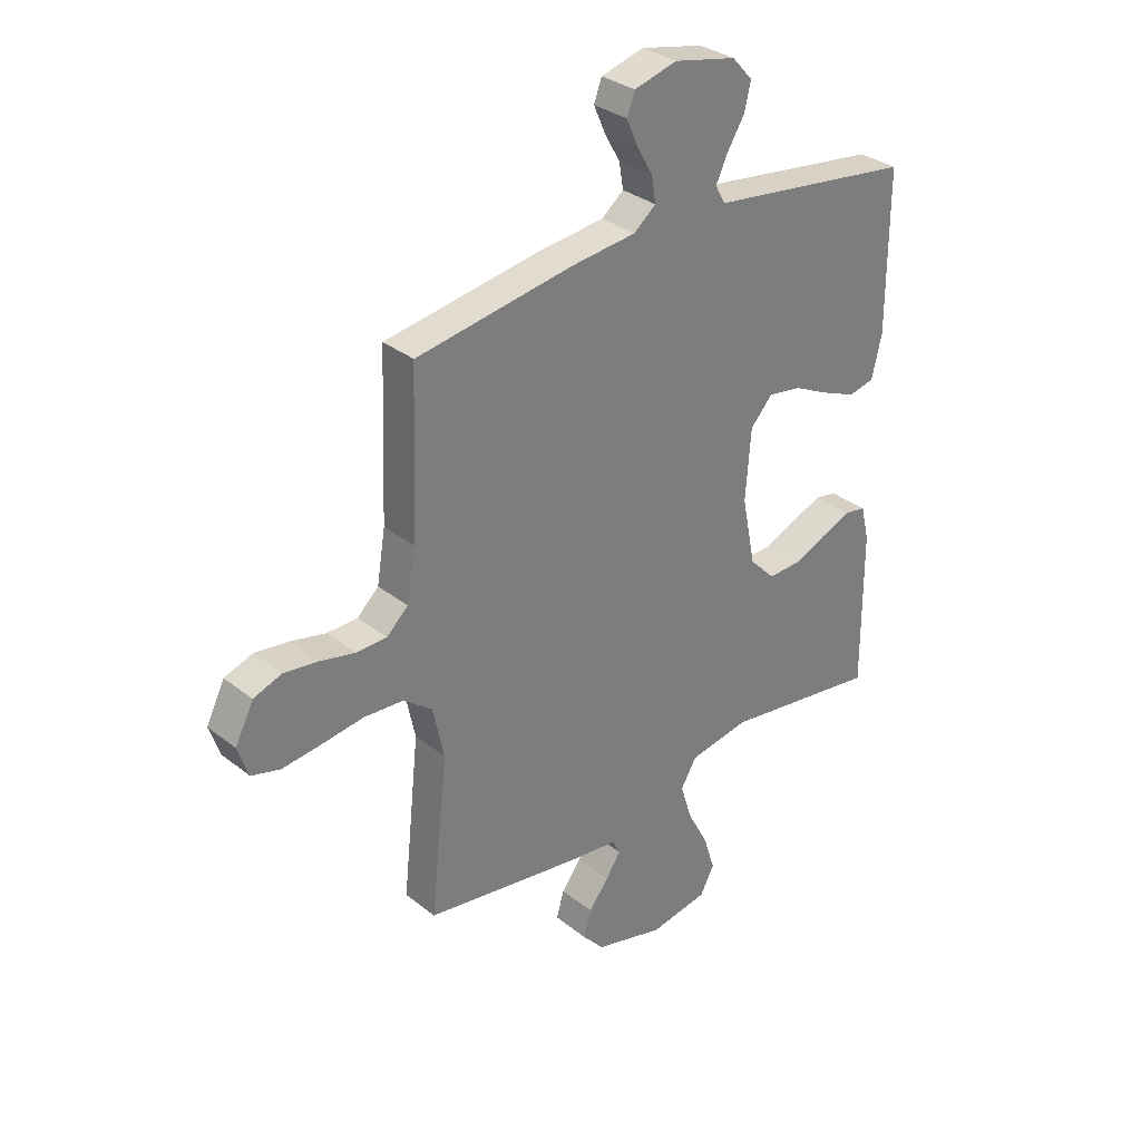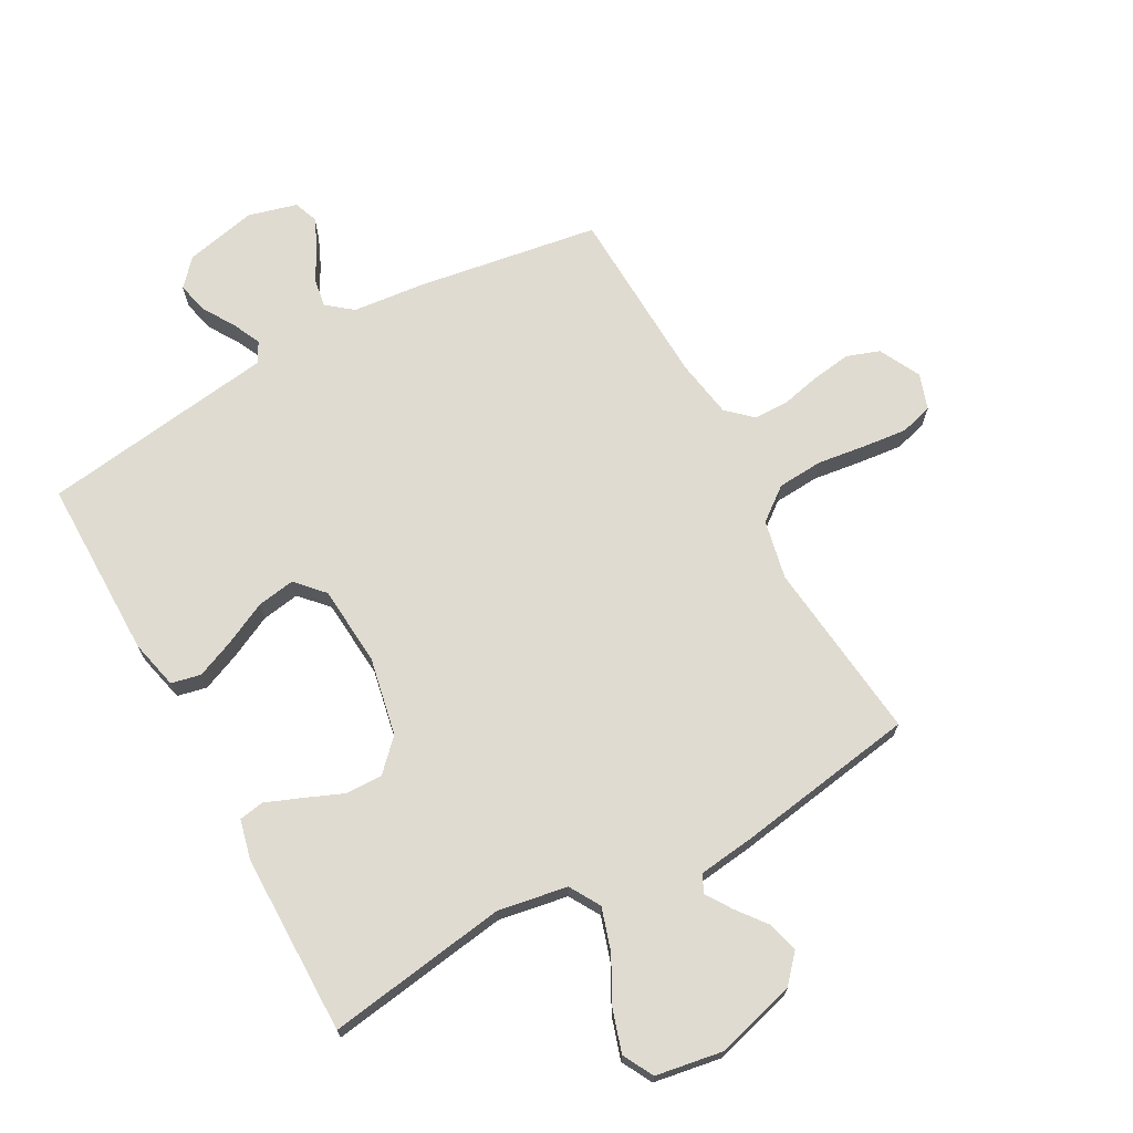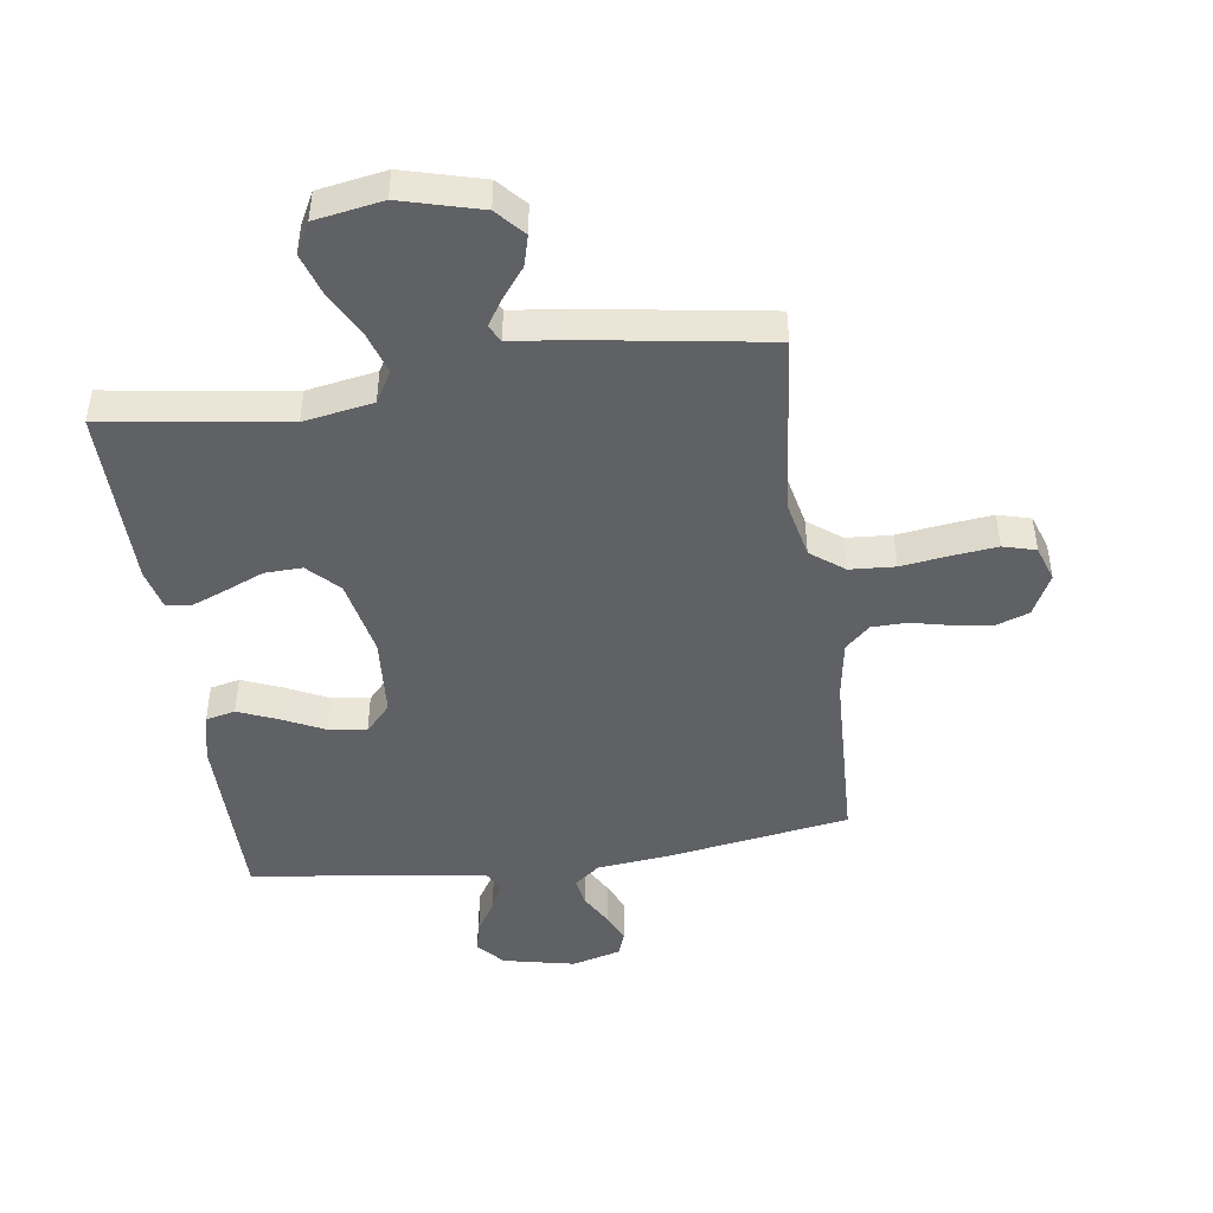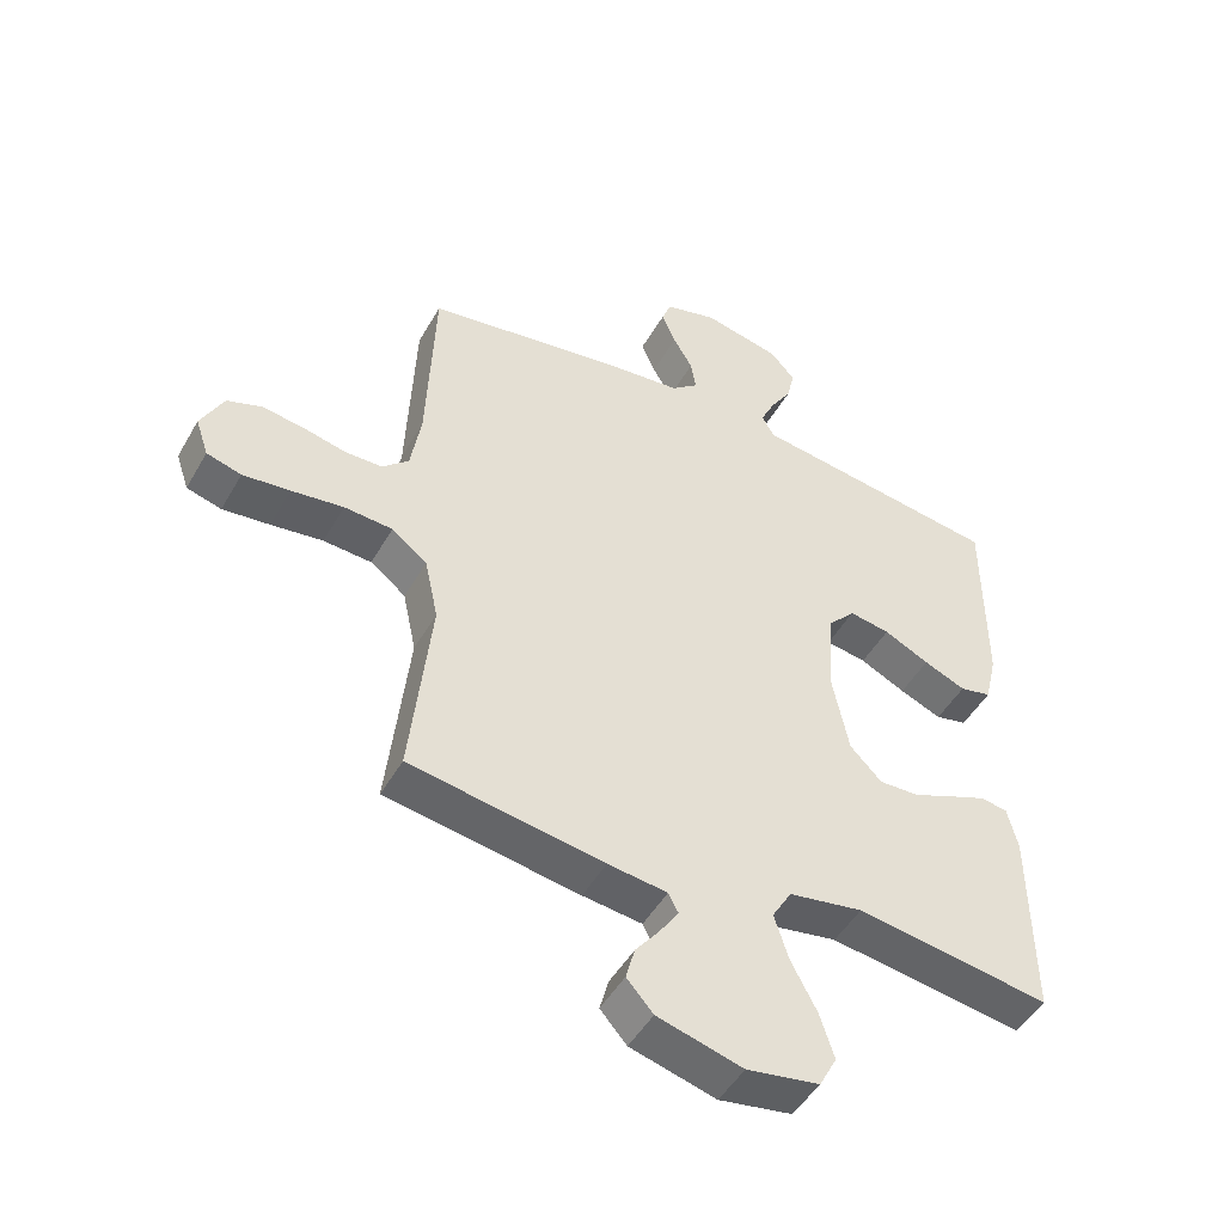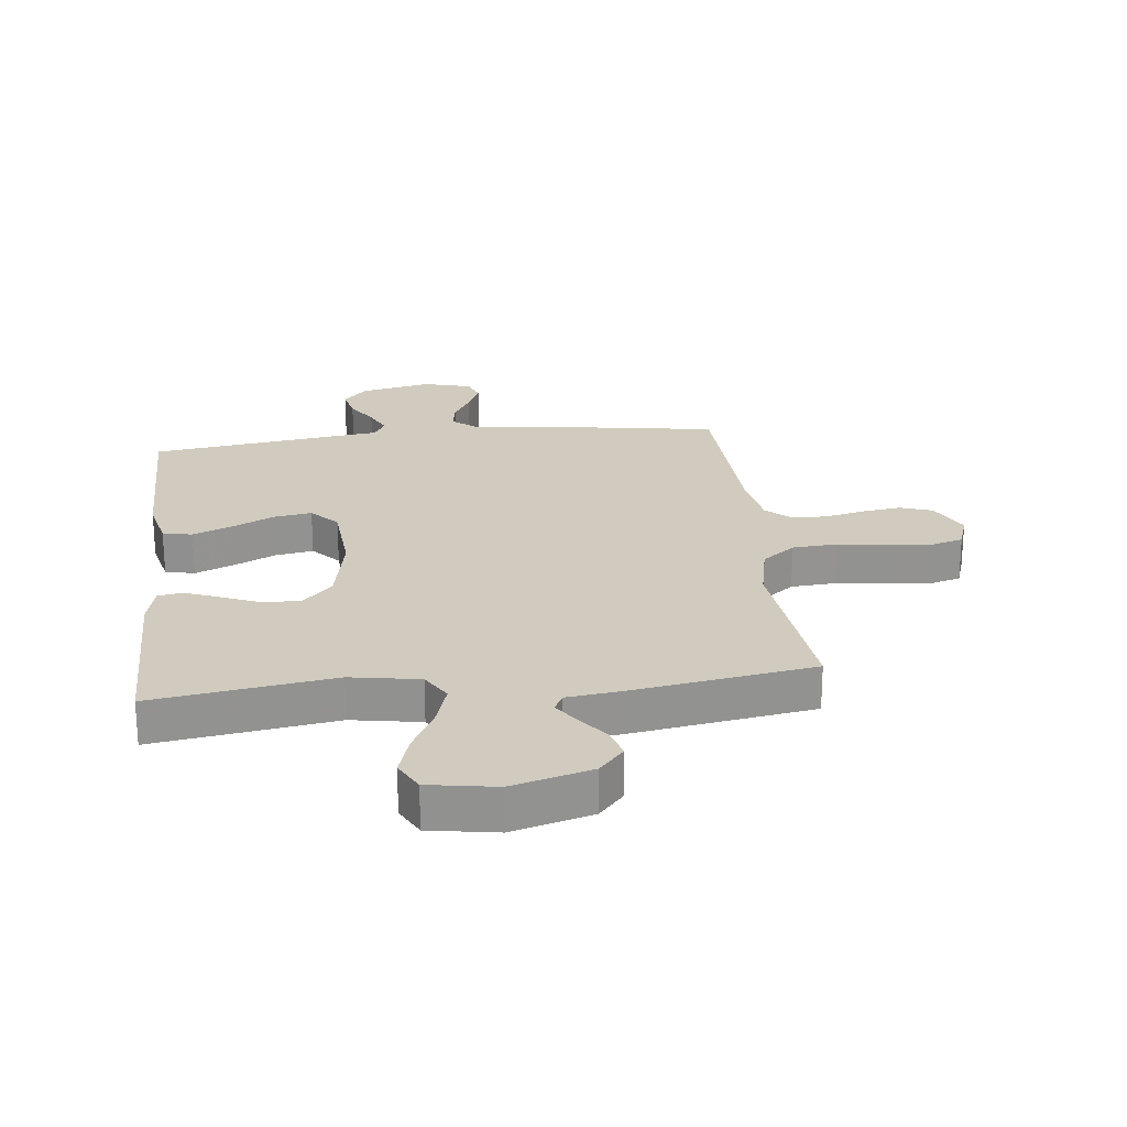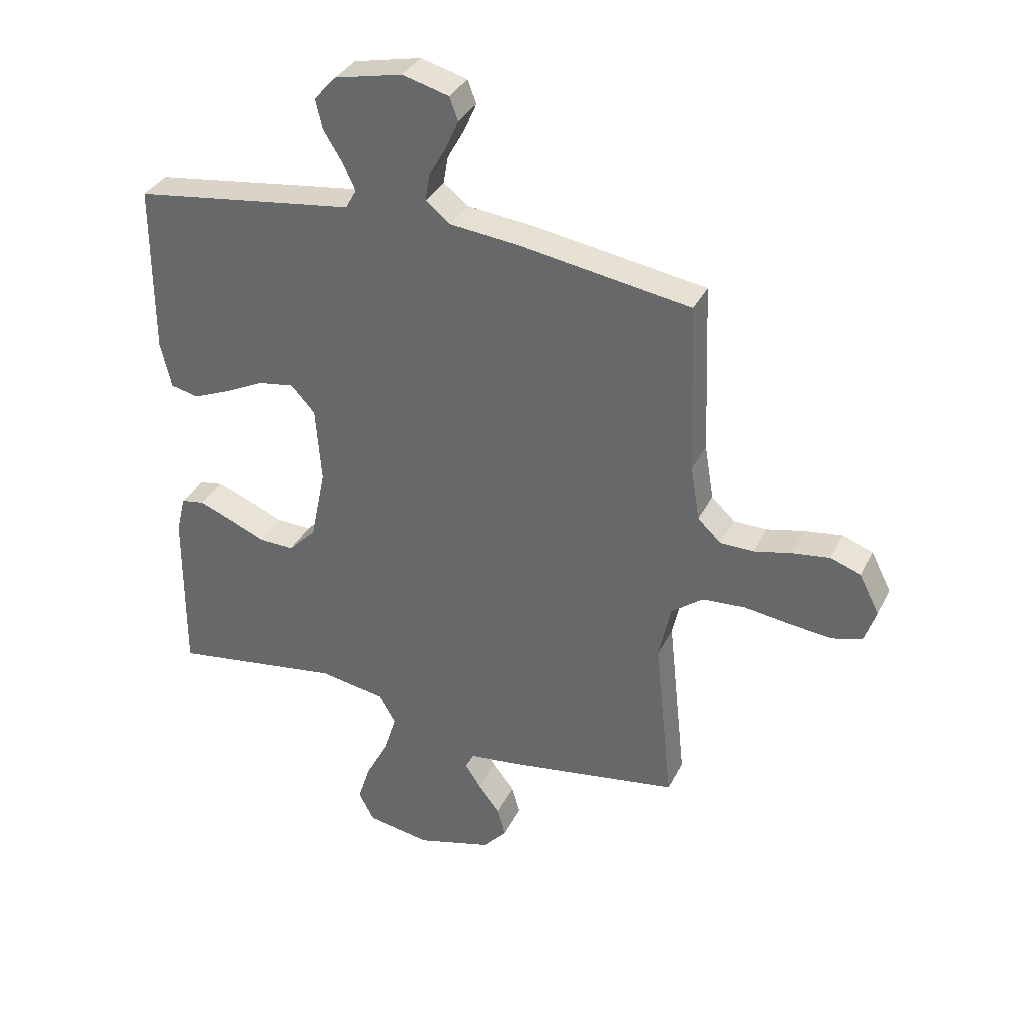
<metadata>
{"format":"obj","ext":"obj","renderer":"f3d","projection":"perspective","resolution":1024,"background":"white","views":[{"elev":32.1,"azim":-42.2,"up":"+Z"},{"elev":70.2,"azim":151.1,"up":"+Y"},{"elev":-46.1,"azim":-171.8,"up":"+Y"},{"elev":-48.2,"azim":-28.6,"up":"+Z"},{"elev":23.6,"azim":173.4,"up":"+Y"},{"elev":34.5,"azim":-156.6,"up":"+Z"}]}
</metadata>
<code>
v -0.5 0.07 0.5
v -0.2 0.07 0.548
v -0.078 0.07 0.561
v -0.036 0.07 0.595
v -0.044 0.07 0.643
v -0.074 0.07 0.696
v -0.096 0.07 0.746
v -0.081 0.07 0.786
v 0 0.07 0.808
v 0.119 0.07 0.782
v 0.158 0.07 0.739
v 0.146 0.07 0.687
v 0.113 0.07 0.634
v 0.091 0.07 0.587
v 0.11 0.07 0.553
v 0.2 0.07 0.541
v 0.5 0.07 0.5
v 0.5 0.07 0.2
v 0.481 0.07 0.119
v 0.432 0.07 0.108
v 0.367 0.07 0.135
v 0.297 0.07 0.169
v 0.234 0.07 0.179
v 0.192 0.07 0.133
v 0.182 0.07 0
v 0.208 0.07 -0.129
v 0.257 0.07 -0.179
v 0.319 0.07 -0.177
v 0.383 0.07 -0.15
v 0.441 0.07 -0.127
v 0.482 0.07 -0.134
v 0.498 0.07 -0.2
v 0.5 0.07 -0.5
v 0.2 0.07 -0.456
v 0.085 0.07 -0.476
v 0.055 0.07 -0.527
v 0.077 0.07 -0.597
v 0.117 0.07 -0.673
v 0.139 0.07 -0.742
v 0.112 0.07 -0.793
v 0 0.07 -0.812
v -0.132 0.07 -0.776
v -0.173 0.07 -0.73
v -0.159 0.07 -0.679
v -0.121 0.07 -0.63
v -0.093 0.07 -0.587
v -0.108 0.07 -0.558
v -0.2 0.07 -0.547
v -0.5 0.07 -0.5
v -0.468 0.07 -0.2
v -0.489 0.07 -0.102
v -0.544 0.07 -0.06
v -0.619 0.07 -0.055
v -0.7 0.07 -0.066
v -0.773 0.07 -0.074
v -0.827 0.07 -0.059
v -0.847 0.07 0
v -0.812 0.07 0.069
v -0.758 0.07 0.088
v -0.693 0.07 0.079
v -0.627 0.07 0.064
v -0.569 0.07 0.065
v -0.528 0.07 0.103
v -0.512 0.07 0.2
v -0.5 0 0.5
v -0.2 0 0.548
v -0.078 0 0.561
v -0.036 0 0.595
v -0.044 0 0.643
v -0.074 0 0.696
v -0.096 0 0.746
v -0.081 0 0.786
v 0 0 0.808
v 0.119 0 0.782
v 0.158 0 0.739
v 0.146 0 0.687
v 0.113 0 0.634
v 0.091 0 0.587
v 0.11 0 0.553
v 0.2 0 0.541
v 0.5 0 0.5
v 0.5 0 0.2
v 0.481 0 0.119
v 0.432 0 0.108
v 0.367 0 0.135
v 0.297 0 0.169
v 0.234 0 0.179
v 0.192 0 0.133
v 0.182 0 0
v 0.208 0 -0.129
v 0.257 0 -0.179
v 0.319 0 -0.177
v 0.383 0 -0.15
v 0.441 0 -0.127
v 0.482 0 -0.134
v 0.498 0 -0.2
v 0.5 0 -0.5
v 0.2 0 -0.456
v 0.085 0 -0.476
v 0.055 0 -0.527
v 0.077 0 -0.597
v 0.117 0 -0.673
v 0.139 0 -0.742
v 0.112 0 -0.793
v 0 0 -0.812
v -0.132 0 -0.776
v -0.173 0 -0.73
v -0.159 0 -0.679
v -0.121 0 -0.63
v -0.093 0 -0.587
v -0.108 0 -0.558
v -0.2 0 -0.547
v -0.5 0 -0.5
v -0.468 0 -0.2
v -0.489 0 -0.102
v -0.544 0 -0.06
v -0.619 0 -0.055
v -0.7 0 -0.066
v -0.773 0 -0.074
v -0.827 0 -0.059
v -0.847 0 0
v -0.812 0 0.069
v -0.758 0 0.088
v -0.693 0 0.079
v -0.627 0 0.064
v -0.569 0 0.065
v -0.528 0 0.103
v -0.512 0 0.2
f 59 60 61
f 58 59 61
f 57 58 61
f 56 57 61
f 55 56 61
f 54 55 61
f 53 54 61
f 52 53 61 62
f 51 52 62 63
f 47 48 49 50
f 51 63 64
f 50 51 64
f 47 50 64
f 43 44 45
f 42 43 45
f 41 42 45
f 40 41 45
f 39 40 45
f 38 39 45
f 37 38 45
f 36 37 45 46
f 35 36 46 47
f 32 33 34
f 31 32 34
f 30 31 34
f 29 30 34
f 28 29 34
f 27 28 34 35
f 47 64 1
f 35 47 1
f 27 35 1
f 26 27 1
f 20 21 22
f 19 20 22
f 18 19 22
f 17 18 22
f 16 17 22
f 15 16 22
f 14 15 22 23
f 11 12 13
f 10 11 13
f 9 10 13
f 8 9 13
f 7 8 13
f 6 7 13
f 5 6 13
f 4 5 13 14
f 14 23 24
f 4 14 24
f 3 4 24
f 1 2 3
f 26 1 3
f 25 26 3
f 3 24 25
f 125 124 123
f 125 123 122
f 125 122 121
f 125 121 120
f 125 120 119
f 125 119 118
f 125 118 117
f 126 125 117 116
f 127 126 116 115
f 114 113 112 111
f 128 127 115
f 128 115 114
f 128 114 111
f 109 108 107
f 109 107 106
f 109 106 105
f 109 105 104
f 109 104 103
f 109 103 102
f 109 102 101
f 110 109 101 100
f 111 110 100 99
f 98 97 96
f 98 96 95
f 98 95 94
f 98 94 93
f 98 93 92
f 99 98 92 91
f 65 128 111
f 65 111 99
f 65 99 91
f 65 91 90
f 86 85 84
f 86 84 83
f 86 83 82
f 86 82 81
f 86 81 80
f 86 80 79
f 87 86 79 78
f 77 76 75
f 77 75 74
f 77 74 73
f 77 73 72
f 77 72 71
f 77 71 70
f 77 70 69
f 78 77 69 68
f 88 87 78
f 88 78 68
f 88 68 67
f 67 66 65
f 67 65 90
f 67 90 89
f 89 88 67
f 1 65 66 2
f 2 66 67 3
f 3 67 68 4
f 4 68 69 5
f 5 69 70 6
f 6 70 71 7
f 7 71 72 8
f 8 72 73 9
f 9 73 74 10
f 10 74 75 11
f 11 75 76 12
f 12 76 77 13
f 13 77 78 14
f 14 78 79 15
f 15 79 80 16
f 16 80 81 17
f 17 81 82 18
f 18 82 83 19
f 19 83 84 20
f 20 84 85 21
f 21 85 86 22
f 22 86 87 23
f 23 87 88 24
f 24 88 89 25
f 25 89 90 26
f 26 90 91 27
f 27 91 92 28
f 28 92 93 29
f 29 93 94 30
f 30 94 95 31
f 31 95 96 32
f 32 96 97 33
f 33 97 98 34
f 34 98 99 35
f 35 99 100 36
f 36 100 101 37
f 37 101 102 38
f 38 102 103 39
f 39 103 104 40
f 40 104 105 41
f 41 105 106 42
f 42 106 107 43
f 43 107 108 44
f 44 108 109 45
f 45 109 110 46
f 46 110 111 47
f 47 111 112 48
f 48 112 113 49
f 49 113 114 50
f 50 114 115 51
f 51 115 116 52
f 52 116 117 53
f 53 117 118 54
f 54 118 119 55
f 55 119 120 56
f 56 120 121 57
f 57 121 122 58
f 58 122 123 59
f 59 123 124 60
f 60 124 125 61
f 61 125 126 62
f 62 126 127 63
f 63 127 128 64
f 64 128 65 1

</code>
